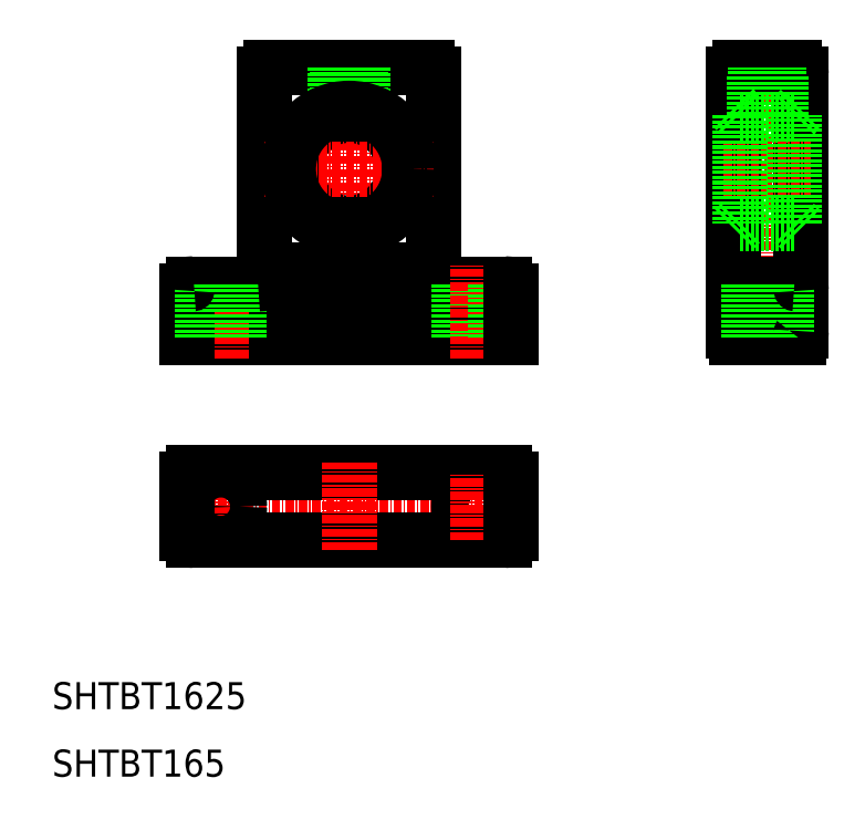
<metadata>
{"format":"dxf","ext":"dxf","renderer":"ezdxf+matplotlib","layout":"modelspace","background":"white","min_lineweight":24,"dpi":150}
</metadata>
<code>
0
SECTION
2
ENTITIES
0
LINE
8
CENTER
10
116
20
72
30
0
11
116
21
117.2
31
0
0
LINE
8
0
10
121
20
76
30
0
11
121
21
114
31
0
0
LINE
8
0
10
111
20
76
30
0
11
111
21
114
31
0
0
LINE
8
CENTER
10
54
20
72.76
30
0
11
54
21
116.9
31
0
0
CIRCLE
8
0
10
54
20
100
30
0
40
8
0
LINE
8
0
10
66.5
20
84
30
0
11
66.5
21
114
31
0
0
LINE
8
0
10
41.5
20
84
30
0
11
41.5
21
114
31
0
0
LINE
8
0
10
48
20
85
30
0
11
60
21
85
31
0
0
LINE
8
0
10
48
20
77
30
0
11
60
21
77
31
0
0
LINE
8
0
10
30
20
75
30
0
11
78
21
75
31
0
0
LINE
8
CENTER
10
28.55
20
50
30
0
11
79.45
21
50
31
0
0
LINE
8
0
10
31
20
45
30
0
11
77
21
45
31
0
0
LINE
8
0
10
31
20
55
30
0
11
77
21
55
31
0
0
LINE
8
CENTER
10
35
20
45
30
0
11
35
21
55
31
0
0
CIRCLE
8
0
10
35
20
50
30
0
40
2.75
0
LINE
8
0
10
30
20
46
30
0
11
30
21
54
31
0
0
TEXT
8
0
10
10
20
20
30
0
40
4
1
SHTBT1625
0
LINE
8
CENTER
10
35
20
72
30
0
11
35
21
86
31
0
0
LINE
8
0
10
31
20
83
30
0
11
40.5
21
83
31
0
0
LINE
8
0
10
30
20
75
30
0
11
30
21
82
31
0
0
LINE
8
0
10
32.25
20
75
30
0
11
32.25
21
83
31
0
0
ARC
8
0
10
48
20
84
30
0
40
1
50
90
51
180
0
LINE
8
0
10
37.75
20
75
30
0
11
37.75
21
83
31
0
0
ARC
8
0
10
40.5
20
84
30
0
40
1
50
270
51
0
0
LINE
8
0
10
47
20
78
30
0
11
47
21
84
31
0
0
ARC
8
0
10
48
20
78
30
0
40
1
50
180
51
270
0
CIRCLE
8
0
10
73
20
50
30
0
40
2.75
0
LINE
8
CENTER
10
54
20
43.5
30
0
11
54
21
56.5
31
0
0
LINE
8
CENTER
10
73
20
45
30
0
11
73
21
55
31
0
0
LINE
8
0
10
78
20
46
30
0
11
78
21
54
31
0
0
ARC
8
0
10
77
20
46
30
0
40
1
50
270
51
0
0
ARC
8
0
10
77
20
54
30
0
40
1
50
0
51
90
0
LINE
8
0
10
67.5
20
83
30
0
11
77
21
83
31
0
0
ARC
8
0
10
60
20
84
30
0
40
1
50
0
51
90
0
ARC
8
0
10
60
20
78
30
0
40
1
50
270
51
0
0
ARC
8
0
10
67.5
20
84
30
0
40
1
50
180
51
270
0
LINE
8
0
10
61
20
78
30
0
11
61
21
84
31
0
0
LINE
8
0
10
70.25
20
75
30
0
11
70.25
21
83
31
0
0
LINE
8
CENTER
10
73
20
72
30
0
11
73
21
86
31
0
0
LINE
8
0
10
75.75
20
75
30
0
11
75.75
21
83
31
0
0
LINE
8
0
10
78
20
75
30
0
11
78
21
82
31
0
0
ARC
8
0
10
77
20
82
30
0
40
1
50
0
51
90
0
LINE
8
0
10
112
20
92
30
0
11
120
21
92
31
0
0
LINE
8
0
10
111.4
20
75
30
0
11
120.6
21
75
31
0
0
LINE
8
0
10
112
20
83
30
0
11
120
21
83
31
0
0
ARC
8
0
10
112.5
20
76
30
0
40
1.5
50
180
51
221.8
0
ARC
8
0
10
112
20
82
30
0
40
1
50
90
51
180
0
LINE
8
0
10
118.7
20
75
30
0
11
118.7
21
83
31
0
0
LINE
8
0
10
113.2
20
75
30
0
11
113.2
21
83
31
0
0
ARC
8
0
10
119.5
20
76
30
0
40
1.5
50
318.2
51
0
0
ARC
8
0
10
120
20
82
30
0
40
1
50
0
51
90
0
LINE
8
CENTER
10
41.5
20
100
30
0
11
66.5
21
100
31
0
0
LINE
8
0
10
42.5
20
115
30
0
11
65.5
21
115
31
0
0
ARC
8
0
10
42.5
20
114
30
0
40
1
50
90
51
180
0
LINE
8
0
10
56
20
107.7
30
0
11
56
21
115
31
0
0
LINE
8
0
10
52
20
107.7
30
0
11
52
21
115
31
0
0
ARC
8
0
10
65.5
20
114
30
0
40
1
50
0
51
90
0
LINE
8
0
10
112
20
108
30
0
11
120
21
108
31
0
0
LINE
8
CENTER
10
109.5
20
100
30
0
11
122.5
21
100
31
0
0
LINE
8
0
10
112
20
115
30
0
11
120
21
115
31
0
0
LINE
8
0
10
118
20
108
30
0
11
118
21
115
31
0
0
LINE
8
0
10
114
20
108
30
0
11
114
21
115
31
0
0
ARC
8
0
10
112
20
114
30
0
40
1
50
90
51
180
0
ARC
8
0
10
120
20
114
30
0
40
1
50
0
51
90
0
LINE
8
0
10
117.7
20
108
30
0
11
117.7
21
115
31
0
0
LINE
8
0
10
114.3
20
108
30
0
11
114.3
21
115
31
0
0
LINE
8
0
10
55.7
20
107.8
30
0
11
55.7
21
115
31
0
0
LINE
8
0
10
52.3
20
107.8
30
0
11
52.3
21
115
31
0
0
ARC
8
0
10
31
20
46
30
0
40
1
50
180
51
270
0
ARC
8
0
10
31
20
54
30
0
40
1
50
90
51
180
0
TEXT
8
0
10
10
20
10
30
0
40
4
1
SHTBT165
0
ARC
8
0
10
31
20
82
30
0
40
1
50
90
51
180
0
LINE
8
0
10
111
20
109
30
0
11
112
21
108
31
0
0
LINE
8
0
10
112
20
92
30
0
11
111
21
91
31
0
0
LINE
8
0
10
120
20
108
30
0
11
121
21
109
31
0
0
LINE
8
0
10
120
20
92
30
0
11
121
21
91
31
0
0
LINE
8
0
10
112
20
108
30
0
11
112
21
92
31
0
0
LINE
8
0
10
120
20
92
30
0
11
120
21
108
31
0
0
CIRCLE
8
0
10
54
20
100
30
0
40
9
0
ENDSEC
0
EOF

</code>
